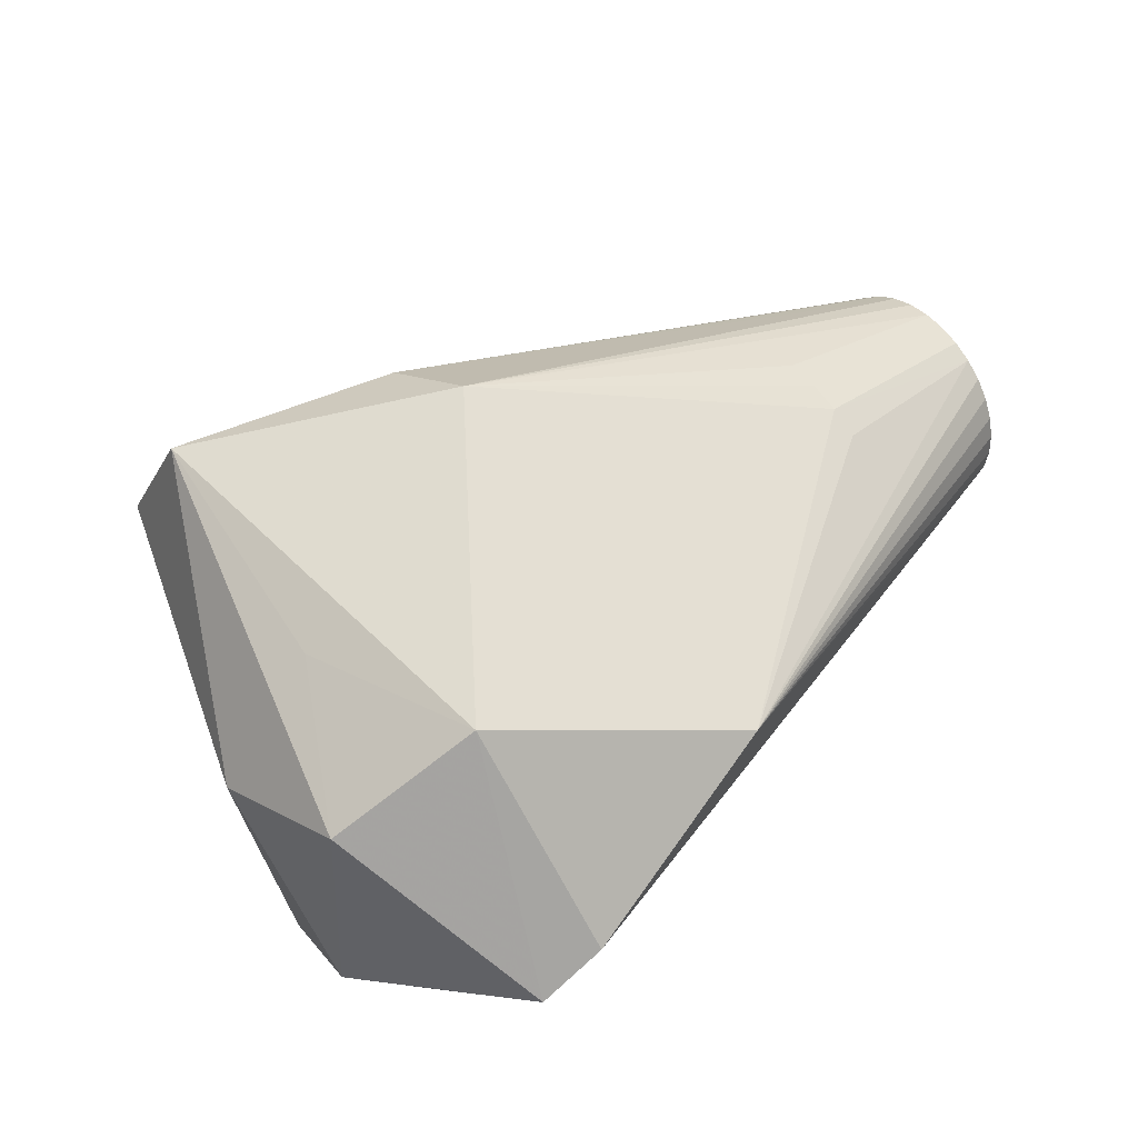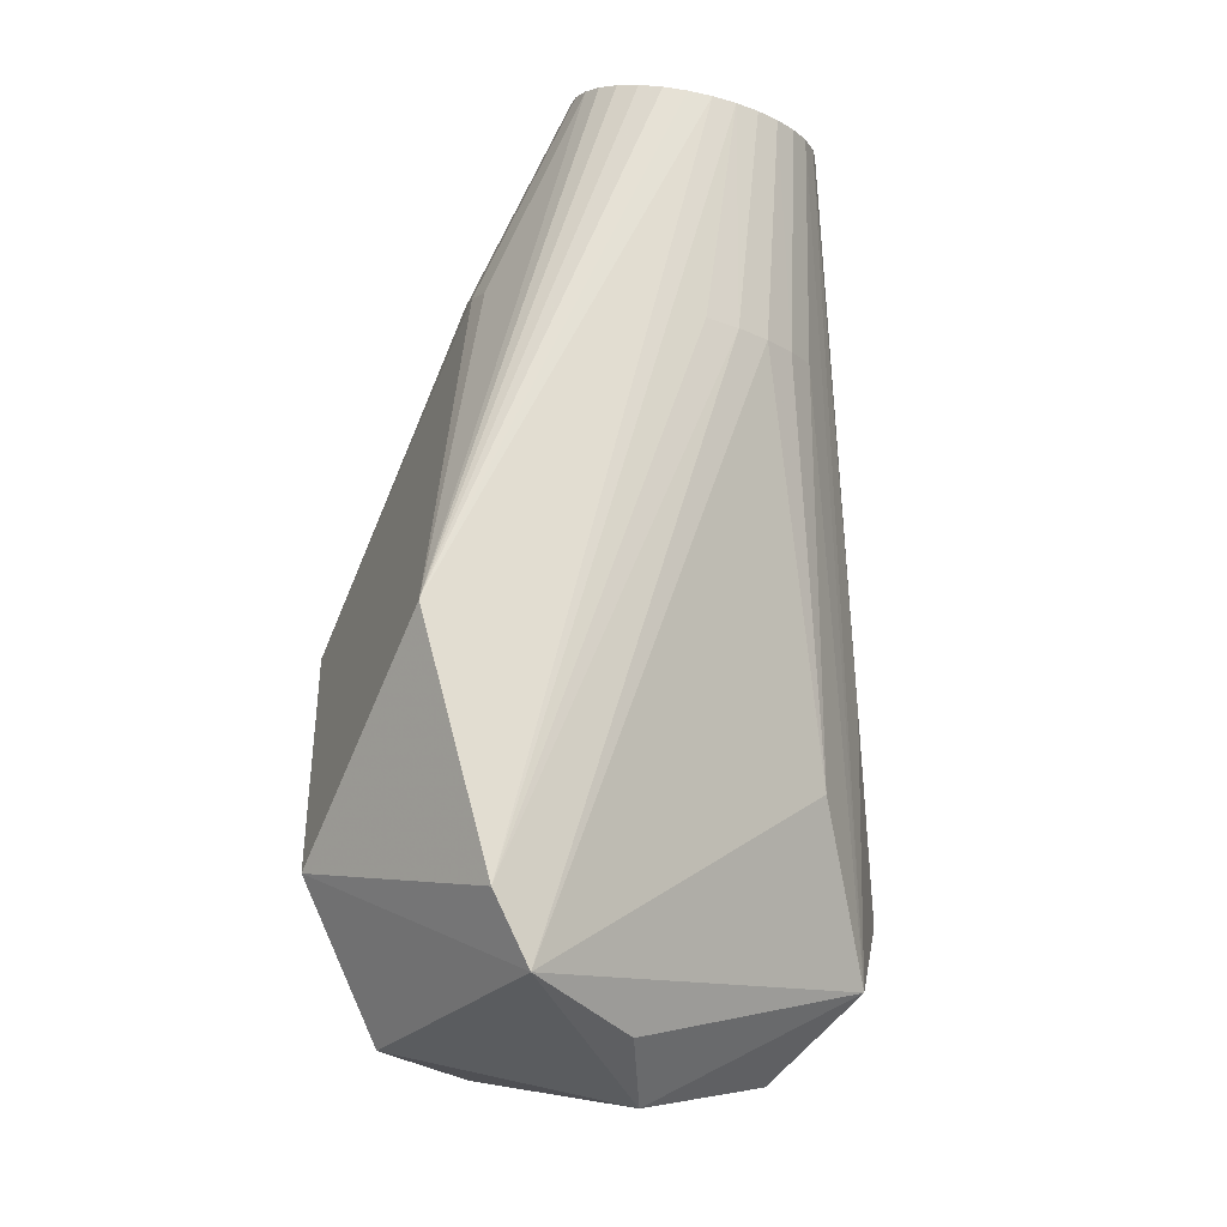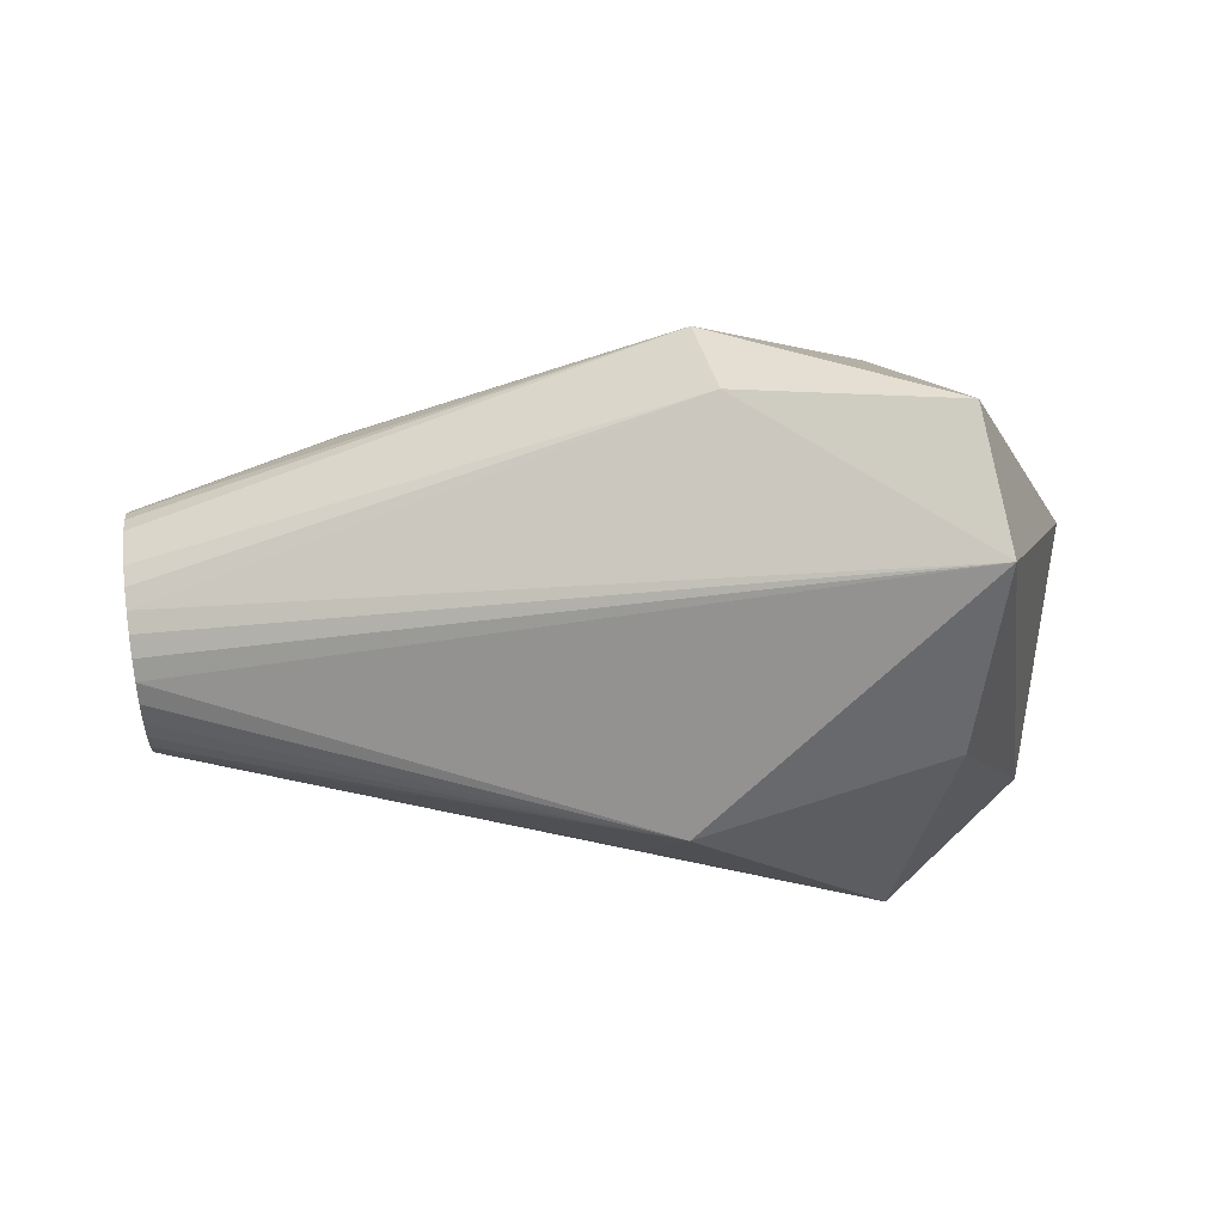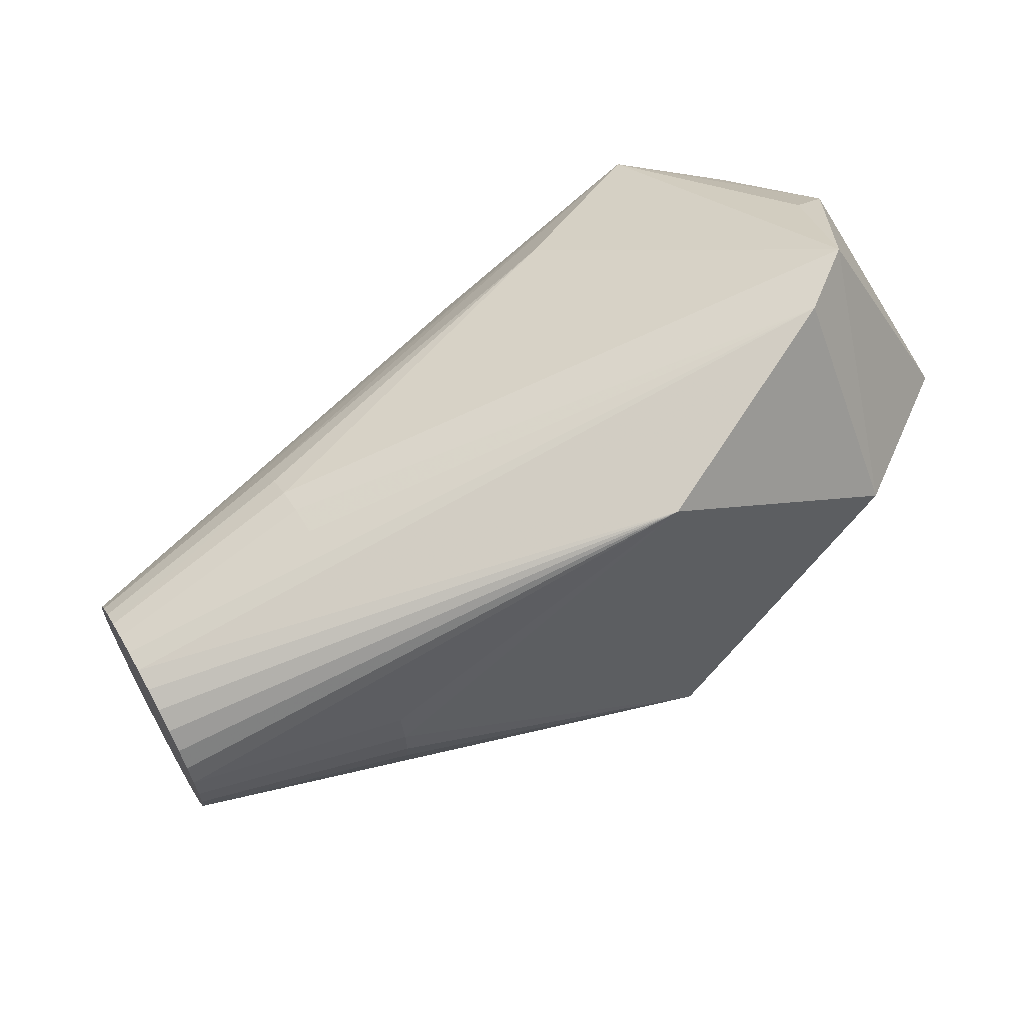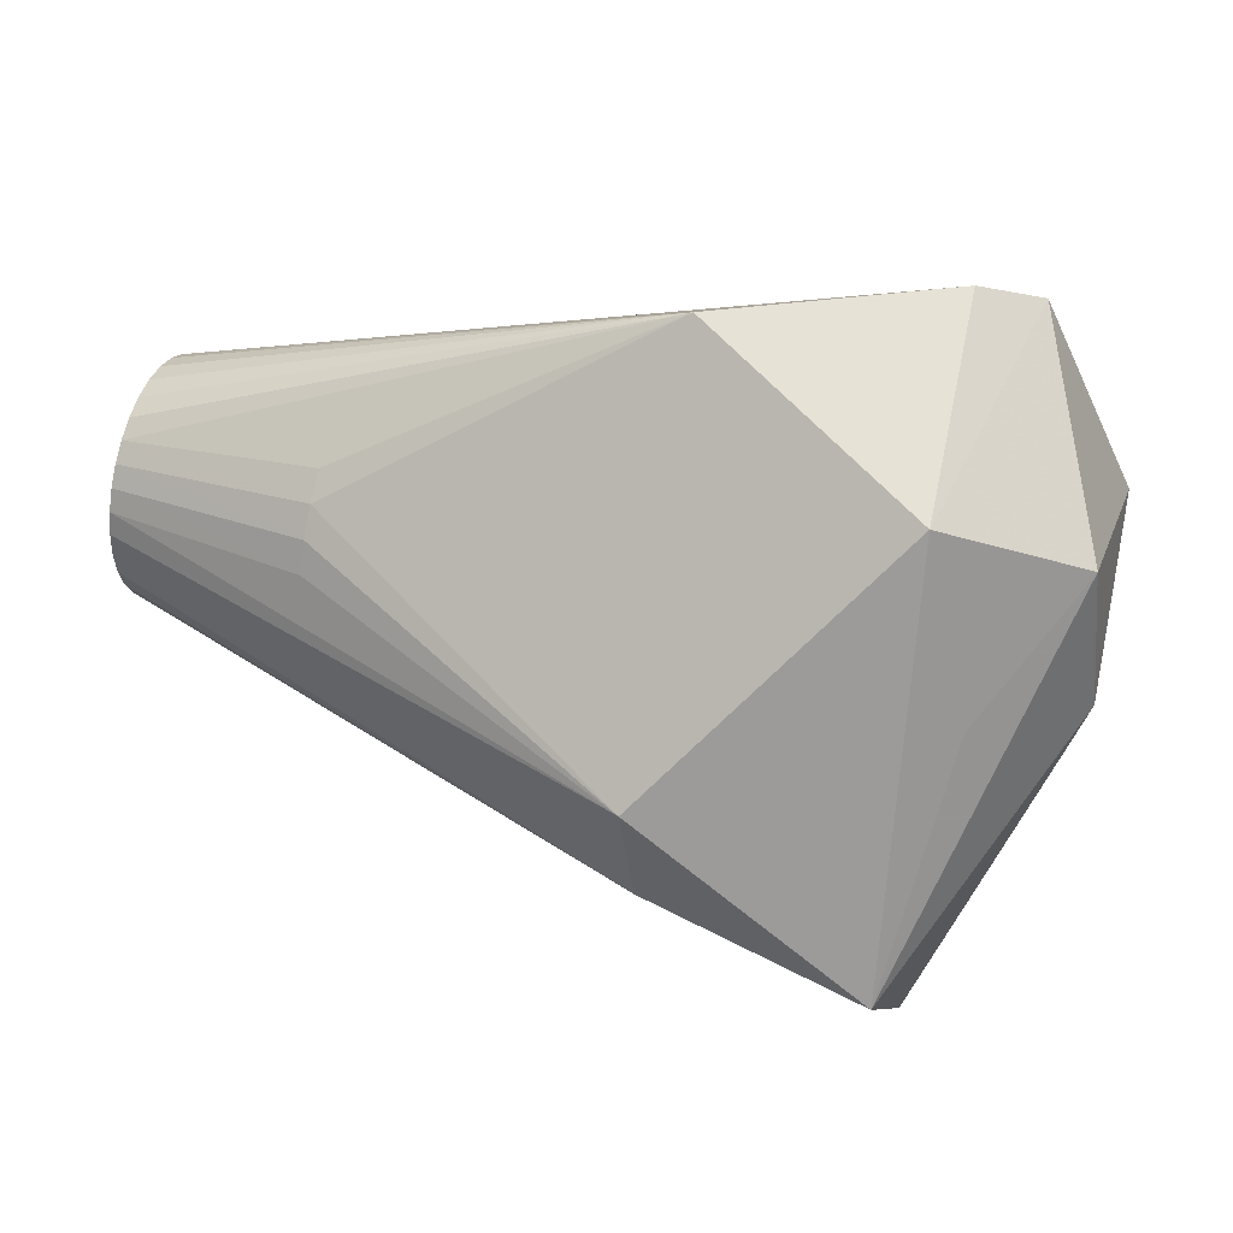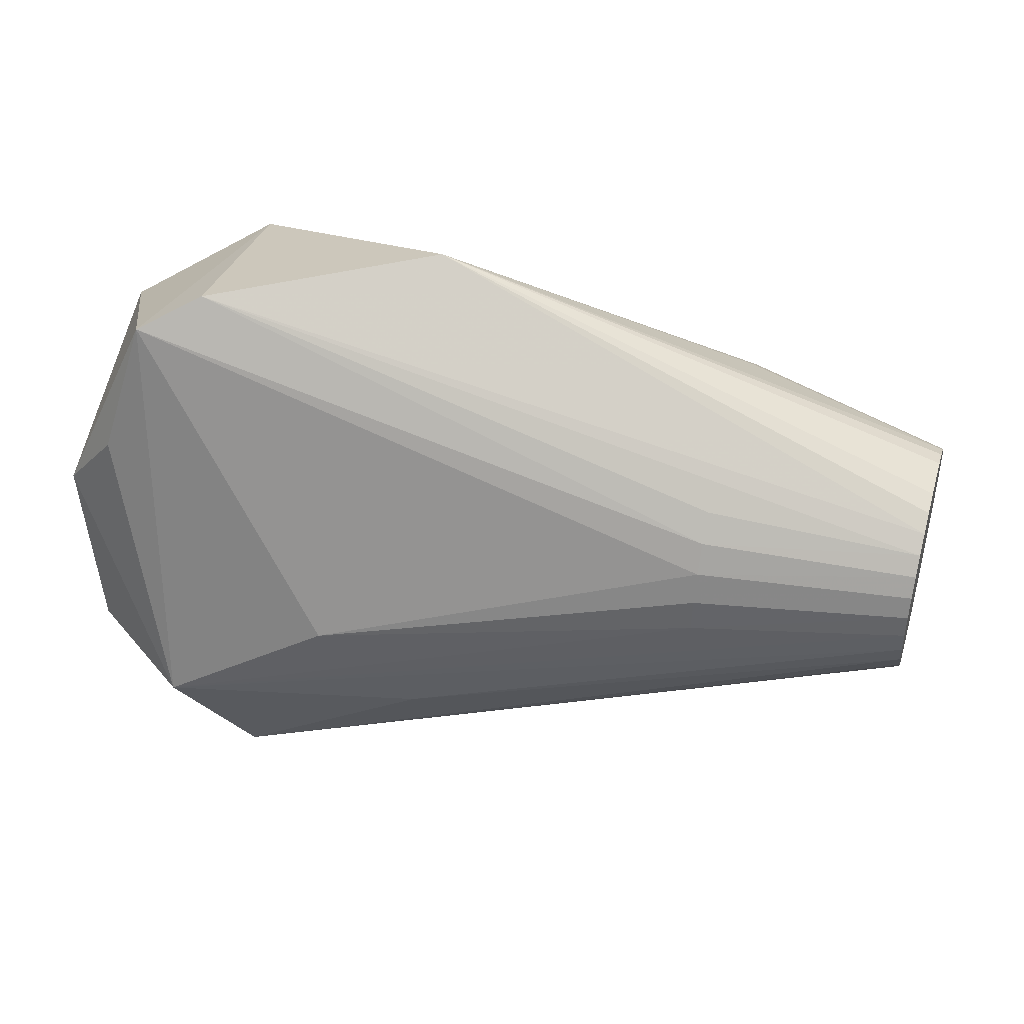
<metadata>
{"format":"obj","ext":"obj","renderer":"f3d","projection":"perspective","resolution":1024,"background":"white","views":[{"elev":54.6,"azim":132.5,"up":"+Z"},{"elev":74.7,"azim":96.8,"up":"+Y"},{"elev":8.7,"azim":-12.2,"up":"+Z"},{"elev":77.9,"azim":-34.4,"up":"+Y"},{"elev":18.2,"azim":11.1,"up":"+Y"},{"elev":70.1,"azim":-171.1,"up":"+Y"}]}
</metadata>
<code>
v -0.5214 0.1855 -0.05076
v -0.5351 -0.004253 -0.1423
v -0.5186 0.1546 -0.1163
v -0.5575 -0.04792 0.03092
v -0.3295 0.027 0.173
v -0.3295 0.027 0.173
v -0.5573 -0.01509 0.06781
v -0.525 0.06554 -0.1593
v -0.5483 0.08001 0.09263
v -0.555 -0.06431 -0.01478
v -0.5413 0.1254 0.07674
v -0.5449 0.1035 0.08688
v -0.5237 0.1869 -0.02629
v -0.5375 0.1451 0.06246
v -0.2848 0.1123 -0.174
v -0.5498 -0.06232 -0.06385
v -0.5464 -0.05382 -0.08795
v -0.5388 -0.02392 -0.128
v -0.3203 0.09566 0.1628
v -0.3252 0.06196 0.1713
v -0.2822 0.1699 -0.1303
v -0.5224 0.09015 -0.1556
v -0.5314 0.01767 -0.1524
v -0.5299 0.175 0.02242
v -0.5265 0.1835 -0.00168
v -0.2829 0.1437 -0.1547
v -0.5539 0.03102 0.09006
v -0.284 0.2053 -0.06996
v -0.3151 0.1271 0.1481
v -0.5188 0.1691 -0.09645
v -0.3252 0.06196 0.1713
v -0.556 0.006875 0.08125
v -0.5204 0.1143 -0.1468
v -0.5191 0.1363 -0.1333
v -0.5566 -0.05829 0.00884
v -0.528 0.04116 -0.1582
v -0.5527 -0.06574 -0.03923
v -0.5578 -0.03344 0.05081
v -0.5514 0.05563 0.09377
v -0.5427 -0.04067 -0.1098
v -0.5198 0.1795 -0.07436
v -0.2826 0.1906 -0.1017
v -0.5337 0.1618 0.04428
v 0.298 -0.02855 -0.2954
v 0.248 -0.4185 0.08229
v 0.271 0.1258 0.2402
v 0.4216 -0.08649 0.07588
v 0.2131 -0.1577 -0.3095
v 0.3074 -0.07437 0.2077
v 0.1287 0.06849 -0.2346
v 0.3974 -0.04539 -0.2105
v 0.4177 0.06941 0.1544
v 0.2445 -0.305 -0.1232
v 0.2909 0.3072 0.05361
v 0.003049 -0.1465 0.2914
v -0.01842 -0.2391 -0.2128
v 0.2329 -0.3498 0.2292
v 0.3566 0.2896 0.01197
v 0.0196 -0.03653 -0.2638
v 0.04448 0.2923 0.1508
v -0.04109 -0.1154 -0.2512
v 0.007518 -0.2482 0.2352
v 0.4422 0.08201 -0.09249
v 0.3886 0.1694 -0.08046
f 45 56 53
f 53 56 48
f 53 51 45
f 48 51 53
f 63 52 47
f 47 51 63
f 45 51 47
f 57 62 45
f 55 62 57
f 45 47 57
f 57 47 52
f 46 55 57
f 58 52 63
f 46 52 58
f 58 54 46
f 48 56 61
f 61 23 48
f 56 23 61
f 49 52 46
f 46 57 49
f 49 57 52
f 32 62 55
f 46 54 60
f 64 58 63
f 17 40 56
f 56 40 18
f 55 39 27
f 27 32 55
f 39 32 27
f 38 62 7
f 7 32 38
f 62 32 7
f 38 32 4
f 4 62 38
f 11 60 14
f 29 60 11
f 9 32 39
f 9 12 32
f 39 6 9
f 19 60 29
f 29 11 19
f 19 11 12
f 19 55 46
f 46 60 19
f 44 51 48
f 63 51 44
f 44 64 63
f 44 22 33
f 58 64 44
f 48 23 36
f 36 8 48
f 36 22 8
f 16 17 56
f 16 56 45
f 45 37 16
f 45 62 35
f 62 4 35
f 40 17 10
f 32 22 10
f 10 4 32
f 10 35 4
f 10 16 37
f 17 16 10
f 10 37 45
f 45 35 10
f 2 18 40
f 2 23 56
f 56 18 2
f 2 36 23
f 22 36 2
f 40 10 2
f 2 10 22
f 3 22 30
f 25 60 13
f 25 24 60
f 5 39 55
f 55 6 5
f 5 6 39
f 12 9 31
f 31 19 12
f 55 19 31
f 59 44 48
f 22 44 59
f 48 8 59
f 8 22 59
f 58 44 50
f 1 25 13
f 1 60 54
f 13 60 1
f 25 1 41
f 41 30 22
f 54 28 41
f 41 1 54
f 20 9 6
f 20 31 9
f 20 6 55
f 55 31 20
f 15 44 33
f 15 50 44
f 25 41 43
f 24 25 43
f 43 22 32
f 43 41 22
f 32 12 43
f 12 11 43
f 43 11 14
f 14 60 43
f 60 24 43
f 34 15 33
f 34 22 3
f 33 22 34
f 58 50 21
f 3 30 21
f 50 15 26
f 26 21 50
f 15 34 26
f 26 34 3
f 3 21 26
f 58 21 42
f 54 58 42
f 42 28 54
f 42 21 30
f 42 41 28
f 30 41 42

</code>
